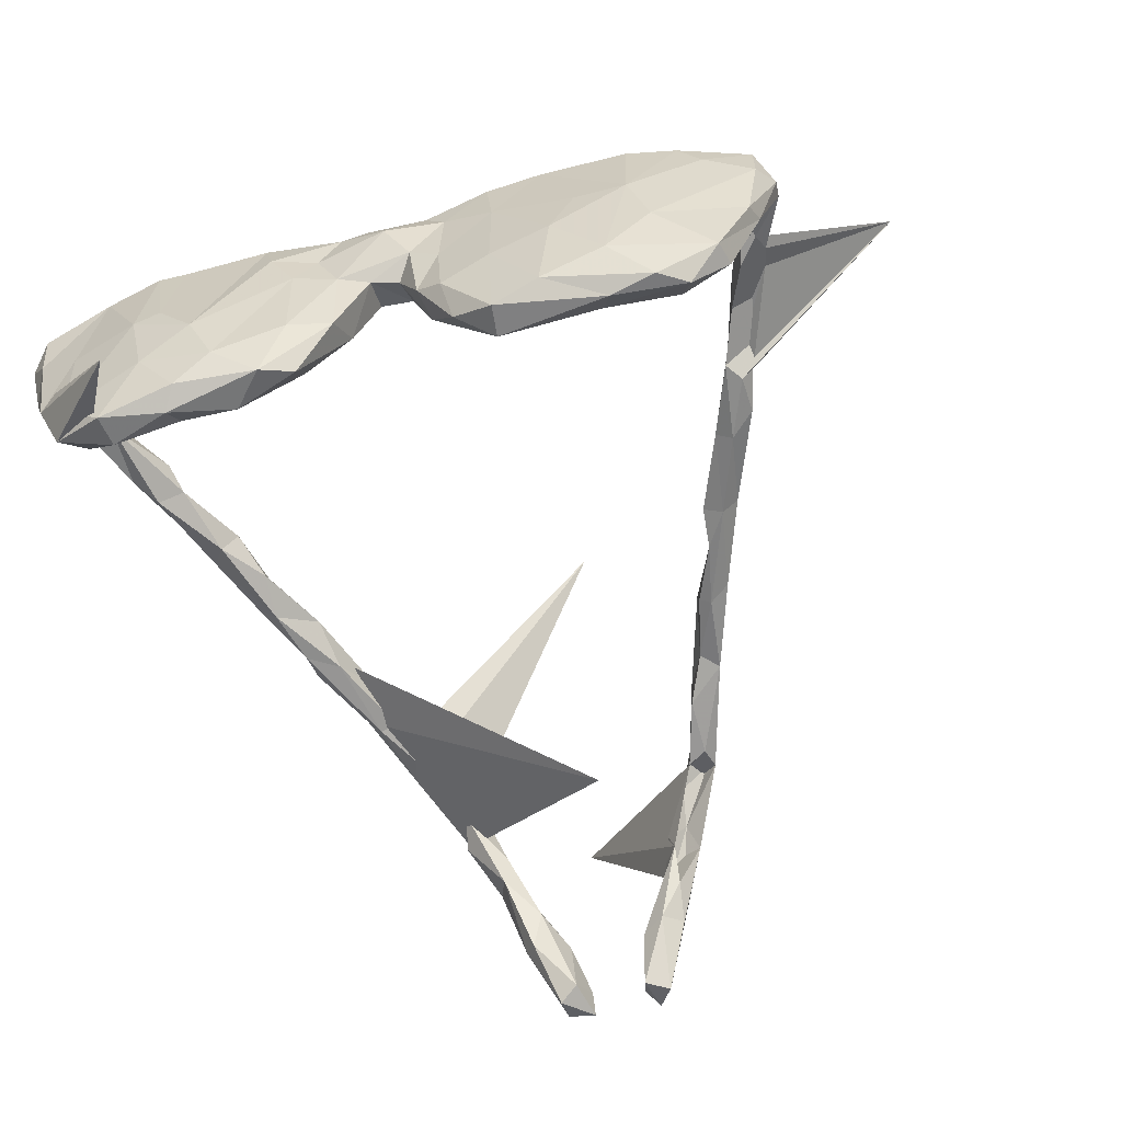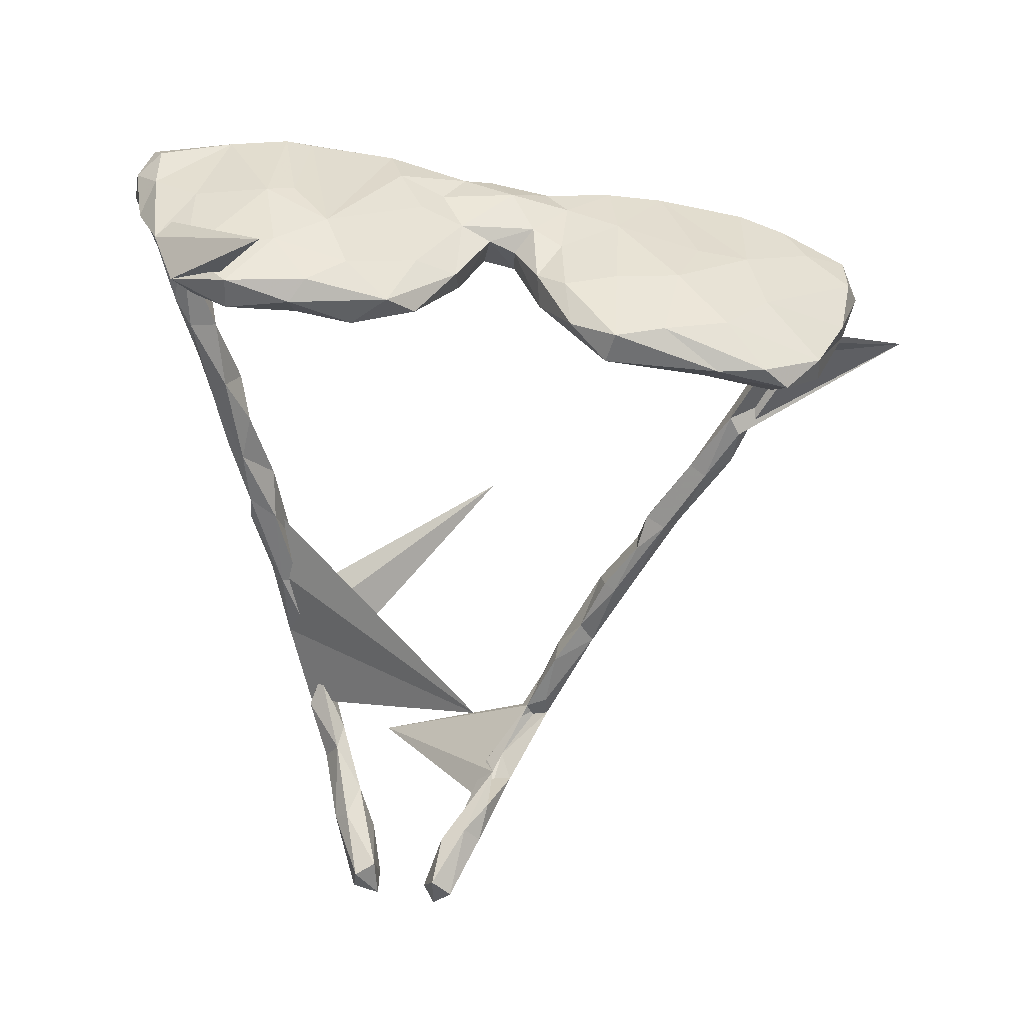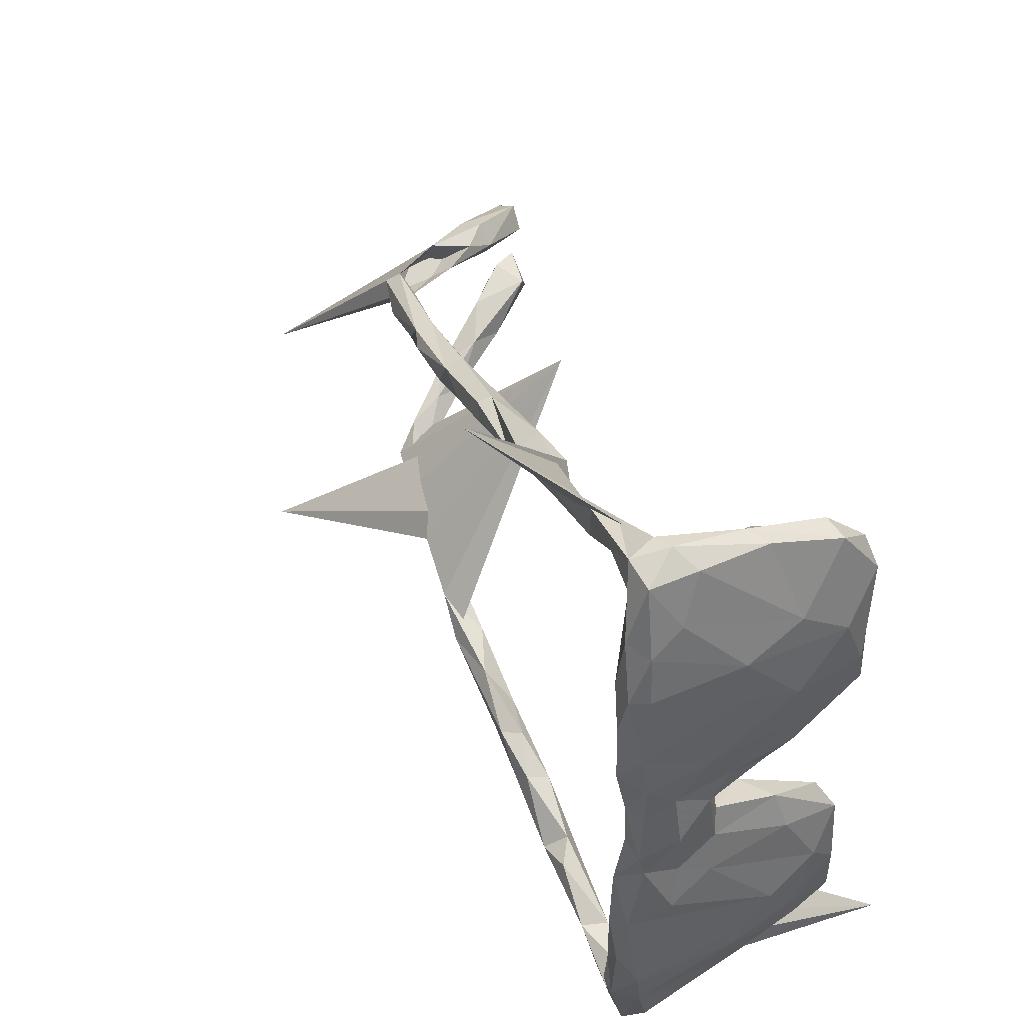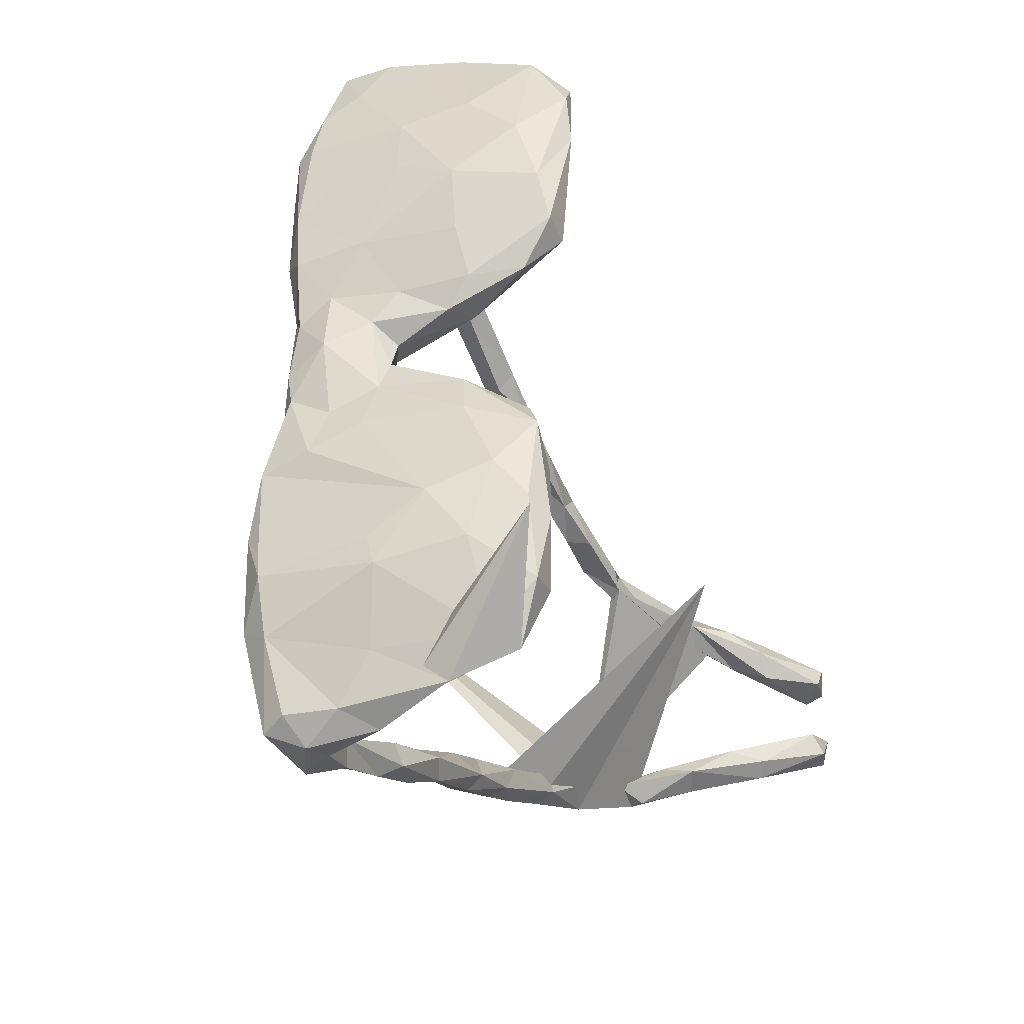
<metadata>
{"format":"obj","ext":"obj","renderer":"f3d","projection":"perspective","resolution":1024,"background":"white","views":[{"elev":-63.1,"azim":110.5,"up":"+Z"},{"elev":-54.9,"azim":84.5,"up":"+Z"},{"elev":54.1,"azim":64.8,"up":"+Y"},{"elev":-30.8,"azim":114.1,"up":"+Y"}]}
</metadata>
<code>
v 0.1264 0.5328 0.05566
v 0.1029 0.5292 0.06722
v 0.114 0.5212 0.1055
v 0.1582 0.5136 0.1013
v 0.106 0.476 -0.06378
v 0.06102 0.4831 0.06622
v 0.03674 0.4906 0.07852
v 0.1217 0.5012 -0.04699
v 0.005166 0.4808 0.09891
v 0.1489 0.4943 -0.0666
v 0.1053 0.4805 0.04586
v 0.09501 0.4755 0.08298
v 0.1595 0.5137 0.03512
v 0.07386 0.4877 0.1067
v 0.02917 0.4516 0.06617
v -0.04689 0.6596 0.2429
v 0.1672 0.434 0.133
v 0.1534 0.4489 -0.1697
v 0.1271 0.4748 0.1105
v 0.01001 0.4352 0.102
v 0.1393 0.4298 0.02716
v -0.1255 0.4189 0.08561
v 0.1102 0.4403 -0.1295
v -0.1259 0.4021 0.06576
v 0.1298 0.4358 0.09179
v 0.1194 0.4537 -0.1622
v 0.1331 0.4034 -0.215
v -0.03071 0.4201 0.082
v -0.1021 0.3862 0.07229
v -0.1803 0.3989 0.0754
v -0.09497 0.4147 0.1056
v 0.1134 0.3872 -0.1908
v -0.1823 0.3858 0.1082
v 0.1657 0.3431 -0.07737
v -0.09267 0.3943 0.1022
v 0.1978 0.316 -0.1659
v -0.2038 0.3617 0.06223
v -0.1984 0.3392 0.08008
v 0.1667 0.354 0.1427
v 0.2008 0.3546 0.1424
v 0.186 0.4514 0.06653
v 0.1953 0.4209 0.1118
v -0.3074 0.3356 0.08594
v 0.1623 0.3683 -0.2211
v 0.1957 0.3772 -0.09719
v -0.207 0.3492 0.1083
v 0.1813 0.3226 0.04862
v -0.313 0.3278 0.1045
v 0.2128 0.3557 0.1175
v -0.3008 0.2978 0.1059
v -0.3068 0.3125 0.06328
v -0.4191 0.2787 0.103
v 0.146 0.3353 -0.1569
v -0.3543 0.276 0.06849
v 0.1347 0.2904 -0.2024
v -0.4242 0.2806 0.0758
v -0.3025 0.2857 0.08265
v 0.1979 0.2294 -0.1952
v 0.1552 0.3063 -0.2244
v -0.3616 0.2803 0.1098
v 0.2137 0.3537 -0.01234
v -0.4324 0.2349 0.0749
v 0.2207 0.2843 -0.01192
v 0.2214 0.2514 -0.08923
v -0.4373 0.2505 0.06377
v -0.5344 0.2329 0.09744
v 0.1929 0.2872 0.1506
v 0.1673 0.2209 -0.1422
v 0.185 0.2341 -0.05243
v -0.4412 0.2301 0.1036
v -0.5439 0.2278 0.07002
v -0.5078 0.2279 0.1077
v -0.5186 0.2059 0.0726
v 0.1961 0.2671 0.02109
v 0.1656 0.3135 0.1198
v -0.5709 0.1762 0.09121
v -0.5818 0.1709 0.0582
v -0.7012 0.1544 0.07416
v 0.1887 0.1642 -0.2082
v 0.1738 0.1619 0.1144
v 0.2226 0.2388 0.1276
v -0.674 0.1348 0.04852
v -0.6923 0.1691 0.0557
v -0.6603 0.1637 0.0496
v -0.8674 -0.08884 0.1906
v -0.6357 0.1584 0.09182
v 0.1981 0.1829 0.1502
v -0.7102 0.1123 0.04857
v -0.7679 0.115 -0.02856
v 0.2263 0.1724 0.03133
v -0.7403 0.08432 -0.04569
v 0.2272 0.1635 0.1215
v -0.8303 0.06644 -0.1035
v 0.147 0.1559 -0.2075
v 0.1488 0.124 -0.1287
v -0.7725 0.07918 -0.09127
v -0.8144 0.06964 -0.1279
v 0.1883 0.1892 0.05307
v -0.7431 0.07465 -0.0138
v -0.7547 0.1004 0.01587
v 0.2135 0.1675 -0.09167
v 0.1768 0.107 -0.1685
v 0.1723 0.1277 -0.0106
v 0.1985 0.09249 0.1346
v 0.1742 0.1396 0.0842
v -0.7904 0.04398 -0.1337
v 0.2109 0.09357 -0.0146
v 0.1372 0.06542 0.04099
v -0.8177 0.03734 -0.08125
v 0.2032 0.09747 -0.1057
v -0.8106 0.009144 -0.1366
v 0.2221 0.1022 0.07415
v 0.1677 0.08491 0.1179
v -0.8629 0.02828 -0.2075
v 0.2167 0.05362 0.01815
v 0.1947 0.06026 -0.07479
v -0.8937 0.003535 -0.1971
v 0.2197 0.07307 0.1181
v 0.1405 0.07673 -0.06242
v -0.8397 -0.002388 -0.2076
v 0.1563 0.06765 -0.09292
v -0.8779 -0.01349 -0.1753
v 0.2007 0.009939 0.1323
v 0.1772 0.01522 0.1077
v 0.1885 0.02996 -0.004197
v 0.1524 0.033 0.0155
v 0.1575 -0.0451 -0.06112
v 0.2396 0.02262 0.07173
v 0.1586 -0.01017 0.01923
v -0.8688 -0.08701 -0.2077
v 0.2022 -0.006067 -0.002509
v -0.8545 -0.08588 -0.1738
v -0.8498 -0.1255 -0.1487
v -0.8642 -0.1256 -0.1995
v 0.2309 -0.07492 0.06441
v 0.1448 -0.04614 0.03887
v 0.1989 -0.05178 -0.09869
v -0.8287 -0.1244 -0.212
v 0.2286 -0.007642 0.1248
v -0.8141 -0.09624 -0.2006
v 0.1511 -0.06456 -0.02694
v -0.8087 -0.1015 -0.1182
v 0.2193 -0.04659 0.00499
v -0.7564 -0.1281 -0.08965
v -0.7534 -0.1539 -0.02933
v 0.1593 -0.1042 -0.1349
v 0.2213 -0.1066 -0.1095
v 0.2316 -0.04489 0.1177
v -0.7049 -0.1622 -0.002729
v -0.7986 -0.1588 -0.08168
v 0.2005 -0.08569 0.1457
v -0.7722 -0.1458 -0.1366
v -0.7128 -0.1703 -0.04412
v 0.1762 -0.08607 0.1096
v -0.791 -0.1634 -0.1232
v -0.6872 -0.1785 0.04788
v -0.7449 -0.1867 -0.02984
v 0.1809 -0.1033 -0.1767
v -0.6854 -0.2198 0.02535
v 0.2368 -0.1043 0.01747
v -0.6621 -0.2095 0.0835
v 0.1928 -0.1051 0.05775
v 0.2501 -0.1364 0.08028
v 0.1952 -0.1437 -0.06822
v -0.6932 -0.2186 0.04523
v 0.2358 -0.1993 -0.1543
v 0.2447 -0.1517 0.144
v -0.594 -0.2118 0.09534
v -0.4484 0.05579 0.3486
v 0.1661 -0.1865 -0.1955
v 0.2449 -0.2402 0.1575
v 0.1943 -0.179 -0.1226
v 0.2275 -0.2229 0.05848
v -0.515 -0.2429 0.1045
v -0.5431 0.03764 -0.1357
v 0.2572 -0.2659 0.1358
v 0.2073 -0.1417 -0.1975
v -0.6418 -0.2056 0.04689
v -0.5802 -0.2617 0.08282
v -0.5525 -0.2387 0.06671
v 0.2003 -0.1616 0.1168
v 0.2253 -0.2398 -0.008414
v 0.2149 -0.1759 0.1557
v -0.4228 -0.2658 0.1167
v 0.1745 -0.2621 -0.1904
v 0.2552 -0.2306 -0.07778
v -0.4758 -0.2521 0.08176
v -0.4784 -0.2772 0.07843
v -0.3651 -0.3049 0.1241
v -0.358 -0.2927 0.08289
v 0.2263 -0.2502 -0.1941
v -0.4681 -0.2954 0.1
v 0.18 -0.3249 -0.1737
v -0.3279 -0.3324 0.08119
v 0.214 -0.2564 -0.09715
v 0.1984 -0.2692 -0.2101
v 0.2621 -0.2803 -0.008679
v 0.2234 -0.3194 0.04625
v 0.2466 -0.2977 -0.1282
v -0.3676 -0.333 0.09576
v -0.291 -0.3003 0.1096
v 0.2623 -0.3169 -0.01792
v -0.2059 -0.3439 0.1217
v -0.2383 -0.37 0.09735
v -0.3454 -0.3321 0.1166
v -0.1878 -0.3388 0.09482
v 0.2171 -0.2915 0.1552
v 0.1976 -0.3762 0.1266
v 0.2557 -0.3797 0.1216
v -0.2494 -0.3465 0.08084
v -0.1258 -0.356 0.117
v 0.2637 -0.3024 0.13
v 0.2231 -0.4127 -0.1458
v 0.2192 -0.355 -0.2019
v 0.1775 -0.3524 -0.2001
v -0.1217 -0.3759 0.08192
v 0.2092 -0.3046 0.1223
v -0.2311 -0.3658 0.1201
v -0.02709 -0.3938 0.09673
v -0.1427 -0.3807 0.1259
v 0.2183 -0.3454 0.1597
v -0.08648 -0.4206 0.1075
v -0.1446 -0.3971 0.09238
v 0.00905 -0.4038 0.1206
v 0.1795 -0.4401 0.1067
v 0.1964 -0.4284 -0.1716
v -0.02406 -0.4293 0.08227
v 0.1684 -0.399 -0.157
v 0.1954 -0.3603 -0.1085
v 0.2031 -0.3944 0.04127
v 0.2312 -0.4753 0.03583
v 0.1726 -0.4336 -0.08807
v 0.08929 -0.4489 0.1287
v 0.01073 -0.4545 0.09813
v -0.03882 -0.4195 0.1292
v 0.2142 -0.4598 -0.09217
v 0.2397 -0.3589 0.1587
v 0.2393 -0.4147 -0.006777
v 0.103 -0.4456 0.09219
v 0.1964 -0.4658 0.1367
v 0.03426 -0.451 0.1215
v 0.1661 -0.4642 0.08102
v 0.2285 -0.4885 0.131
v 0.2975 -0.3089 -0.2274
v 0.173 -0.4606 0.01401
v 0.09542 -0.4796 0.09442
v 0.2427 -0.4761 0.1001
v 0.1944 -0.4927 0.000955
v 0.1366 -0.4874 0.1273
v 0.1788 -0.5036 0.07332
v 0.1629 -0.5133 0.1108
v 0.2129 -0.5073 0.08436
f 94 95 68
f 103 68 95
f 55 94 68
f 121 95 94
f 152 138 140
f 130 140 138
f 144 152 140
f 155 138 152
f 53 55 68
f 59 94 55
f 102 94 79
f 59 79 94
f 110 102 79
f 121 94 102
f 114 97 106
f 96 106 97
f 120 114 106
f 93 97 114
f 111 120 106
f 117 114 120
f 122 117 120
f 93 114 117
f 120 111 122
f 109 122 111
f 109 117 122
f 132 140 130
f 134 130 138
f 142 140 132
f 133 132 130
f 134 133 130
f 142 132 133
f 155 134 138
f 133 134 155
f 153 155 152
f 150 133 155
f 177 170 158
f 146 158 170
f 137 177 158
f 196 170 177
f 127 158 146
f 172 146 170
f 191 177 166
f 147 166 177
f 199 191 166
f 196 177 191
f 185 170 196
f 195 170 185
f 215 185 196
f 214 196 191
f 214 191 199
f 213 214 199
f 215 196 214
f 193 185 215
f 228 193 215
f 195 185 193
f 226 215 214
f 226 228 215
f 229 193 228
f 213 226 214
f 244 228 226
f 236 226 213
f 232 228 244
f 236 244 226
f 67 81 40
f 49 40 81
f 39 67 40
f 87 81 67
f 70 60 52
f 48 52 60
f 72 70 52
f 54 60 70
f 43 52 48
f 50 48 60
f 46 48 50
f 57 50 60
f 67 39 75
f 25 75 39
f 87 67 75
f 17 39 40
f 42 40 49
f 61 49 81
f 43 48 46
f 38 46 50
f 33 43 46
f 30 43 33
f 31 33 46
f 19 25 39
f 47 75 25
f 17 40 42
f 61 42 49
f 19 39 17
f 4 17 42
f 46 35 31
f 20 31 35
f 38 35 46
f 22 33 31
f 9 22 31
f 30 33 22
f 9 31 20
f 28 20 35
f 12 25 19
f 3 19 17
f 14 9 20
f 3 9 14
f 12 14 20
f 41 4 42
f 3 17 4
f 13 4 41
f 61 41 42
f 7 9 3
f 19 3 14
f 12 19 14
f 1 3 4
f 6 7 2
f 3 2 7
f 11 6 2
f 16 7 6
f 16 9 7
f 1 2 3
f 8 11 2
f 12 6 11
f 1 4 13
f 45 13 41
f 10 1 13
f 8 2 1
f 251 243 249
f 240 249 243
f 246 251 249
f 252 243 251
f 237 240 243
f 233 249 240
f 241 233 235
f 224 235 233
f 234 241 235
f 249 233 241
f 246 249 241
f 225 233 240
f 239 233 225
f 221 225 240
f 209 237 243
f 221 240 237
f 243 247 209
f 231 209 247
f 252 247 243
f 224 219 235
f 211 235 219
f 239 219 224
f 239 224 233
f 208 225 221
f 207 208 221
f 230 225 208
f 207 221 237
f 212 237 209
f 218 220 203
f 211 203 220
f 189 218 203
f 223 220 218
f 235 211 220
f 222 235 220
f 217 208 207
f 171 237 212
f 202 212 209
f 205 218 189
f 192 205 189
f 204 218 205
f 201 189 203
f 184 189 201
f 206 201 203
f 181 217 207
f 198 208 217
f 171 207 237
f 183 207 171
f 176 171 212
f 167 171 176
f 197 176 212
f 189 175 192
f 179 192 175
f 184 175 189
f 174 175 184
f 217 181 173
f 162 173 181
f 198 217 173
f 183 181 207
f 151 181 183
f 167 183 171
f 200 205 192
f 211 206 203
f 210 201 206
f 190 194 188
f 200 188 194
f 187 190 188
f 210 194 190
f 192 188 200
f 179 188 192
f 194 205 200
f 180 188 179
f 165 179 175
f 182 198 173
f 216 206 211
f 216 210 206
f 223 210 216
f 190 201 210
f 184 201 190
f 204 194 210
f 223 204 210
f 205 194 204
f 230 208 198
f 219 216 211
f 227 216 219
f 227 223 216
f 218 204 223
f 222 220 223
f 242 225 230
f 227 219 239
f 234 227 239
f 186 167 176
f 163 167 186
f 197 186 176
f 151 183 167
f 154 181 151
f 124 154 151
f 162 181 154
f 148 151 167
f 139 151 148
f 163 148 167
f 128 139 148
f 123 151 139
f 151 123 124
f 113 124 123
f 104 123 139
f 104 113 123
f 108 124 113
f 87 113 104
f 139 118 104
f 92 104 118
f 128 118 139
f 92 87 104
f 80 113 87
f 75 80 87
f 105 113 80
f 118 112 92
f 90 92 112
f 128 112 118
f 81 87 92
f 90 81 92
f 98 80 75
f 72 52 66
f 71 66 52
f 76 72 66
f 76 70 72
f 184 190 187
f 180 187 188
f 178 179 165
f 161 165 175
f 168 161 175
f 156 165 161
f 159 178 165
f 180 179 178
f 175 174 168
f 169 168 174
f 174 187 180
f 169 174 180
f 184 187 174
f 178 169 180
f 178 168 169
f 168 156 161
f 178 156 168
f 135 148 163
f 136 162 154
f 128 148 135
f 160 135 163
f 124 136 154
f 141 162 136
f 129 136 124
f 105 108 113
f 126 124 108
f 128 115 112
f 107 112 115
f 143 115 128
f 103 108 105
f 98 105 80
f 88 82 86
f 76 86 82
f 78 88 86
f 99 82 88
f 66 78 86
f 100 88 78
f 160 163 186
f 107 90 112
f 198 229 230
f 232 230 229
f 195 229 198
f 238 213 202
f 199 202 213
f 209 238 202
f 236 213 238
f 202 186 197
f 212 202 197
f 199 186 202
f 182 164 195
f 172 195 164
f 198 182 195
f 173 164 182
f 159 157 153
f 155 153 157
f 178 159 153
f 165 157 159
f 166 160 186
f 199 166 186
f 147 160 166
f 143 160 147
f 157 145 150
f 142 150 145
f 155 157 150
f 165 145 157
f 15 12 20
f 16 22 9
f 57 38 50
f 11 25 12
f 21 25 11
f 15 6 12
f 16 6 15
f 28 15 20
f 28 16 15
f 24 22 16
f 29 16 28
f 29 24 16
f 30 22 24
f 35 29 28
f 37 24 29
f 38 29 35
f 37 30 24
f 38 37 29
f 43 30 37
f 51 43 37
f 45 41 61
f 21 47 25
f 98 75 47
f 51 37 38
f 57 51 38
f 56 43 51
f 54 51 57
f 65 51 54
f 60 54 57
f 153 144 149
f 145 149 144
f 178 153 149
f 152 144 153
f 142 145 144
f 156 149 145
f 143 147 137
f 177 137 147
f 131 143 137
f 137 127 131
f 129 131 127
f 158 127 137
f 115 143 131
f 111 91 109
f 99 109 91
f 106 91 111
f 126 119 121
f 95 121 119
f 125 126 121
f 108 119 126
f 116 110 107
f 101 107 110
f 115 116 107
f 102 110 116
f 82 99 91
f 100 109 99
f 90 107 101
f 79 101 110
f 93 89 97
f 96 97 89
f 100 89 93
f 85 96 89
f 116 125 121
f 131 126 125
f 102 116 121
f 115 125 116
f 108 103 119
f 95 119 103
f 109 100 93
f 117 109 93
f 96 85 91
f 82 91 85
f 106 96 91
f 83 85 89
f 64 90 101
f 63 90 64
f 58 64 101
f 61 63 64
f 81 90 63
f 36 61 64
f 81 63 61
f 61 36 45
f 18 45 36
f 34 21 23
f 5 23 21
f 53 34 23
f 47 21 34
f 45 10 13
f 18 10 45
f 252 248 231
f 236 231 248
f 247 252 231
f 250 248 252
f 231 238 209
f 162 164 173
f 156 145 165
f 141 164 162
f 178 149 156
f 146 164 141
f 141 136 127
f 129 127 136
f 146 141 127
f 135 160 143
f 69 74 34
f 47 34 74
f 68 69 34
f 98 74 69
f 245 248 250
f 251 250 252
f 150 142 133
f 140 142 144
f 234 235 222
f 246 241 234
f 5 21 11
f 98 47 74
f 222 223 227
f 234 222 227
f 242 239 225
f 246 239 242
f 234 239 246
f 250 246 242
f 245 250 242
f 251 246 250
f 10 8 1
f 5 11 8
f 77 84 71
f 83 71 84
f 73 77 71
f 82 84 77
f 32 53 23
f 68 34 53
f 8 10 18
f 23 8 26
f 18 26 8
f 32 23 26
f 5 8 23
f 238 231 236
f 244 236 248
f 245 244 248
f 244 245 232
f 230 232 245
f 242 230 245
f 228 232 229
f 69 68 103
f 98 69 103
f 58 36 64
f 126 131 129
f 125 115 131
f 124 126 129
f 88 100 99
f 83 89 100
f 84 85 83
f 84 82 85
f 105 98 103
f 143 128 135
f 76 82 77
f 78 83 100
f 66 83 78
f 58 101 79
f 59 58 79
f 32 55 53
f 44 36 58
f 44 18 36
f 27 32 26
f 27 26 18
f 44 27 18
f 193 229 195
f 146 172 164
f 170 195 172
f 27 59 55
f 44 58 59
f 27 55 32
f 27 44 59
f 56 52 43
f 65 56 51
f 71 56 65
f 62 65 54
f 71 52 56
f 62 54 70
f 73 62 70
f 73 65 62
f 73 71 65
f 76 73 70
f 83 66 71
f 77 73 76
f 86 76 66

</code>
